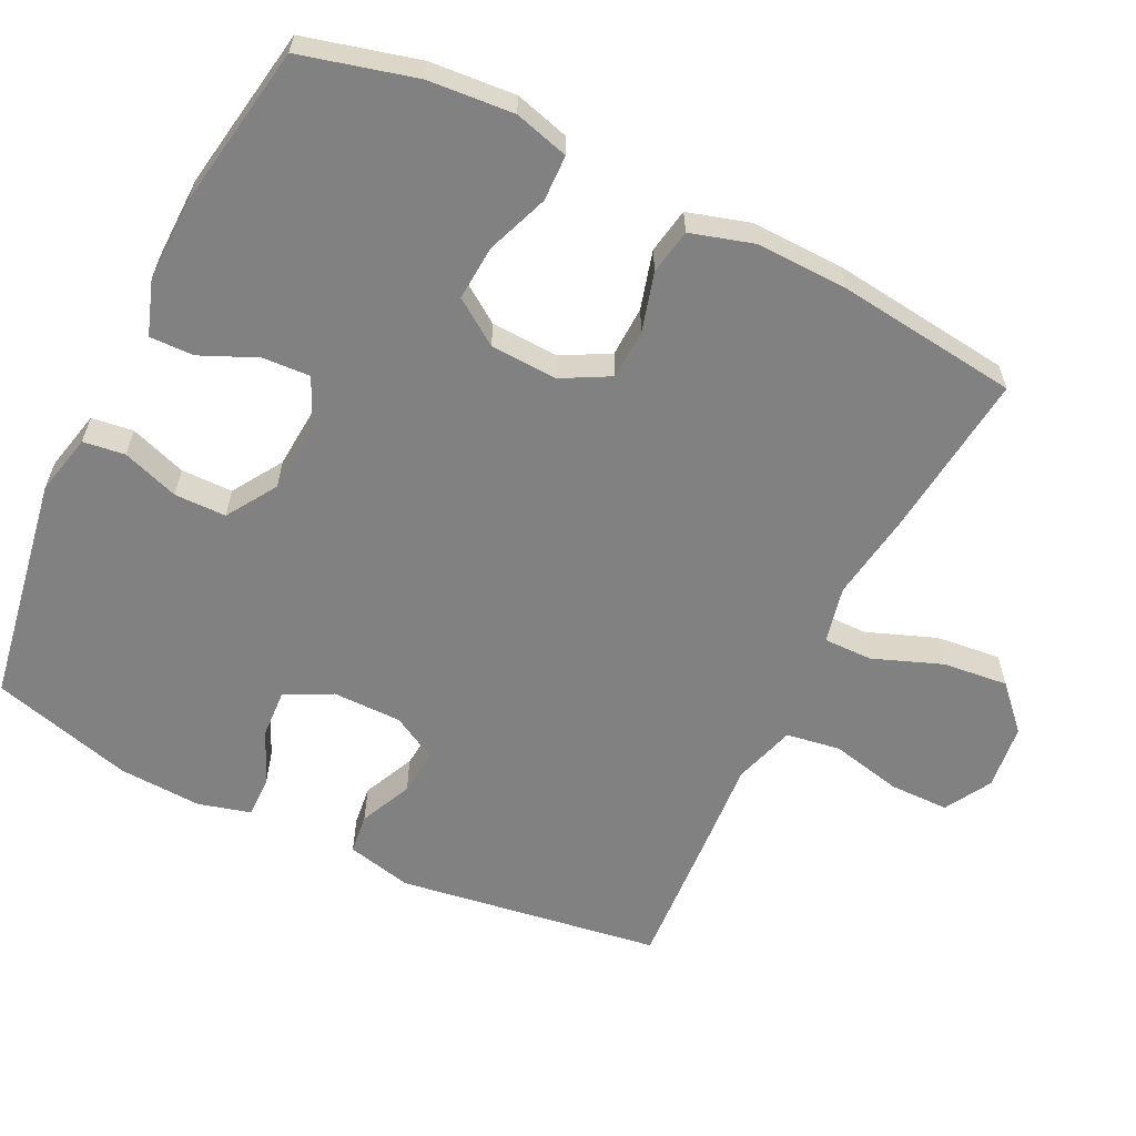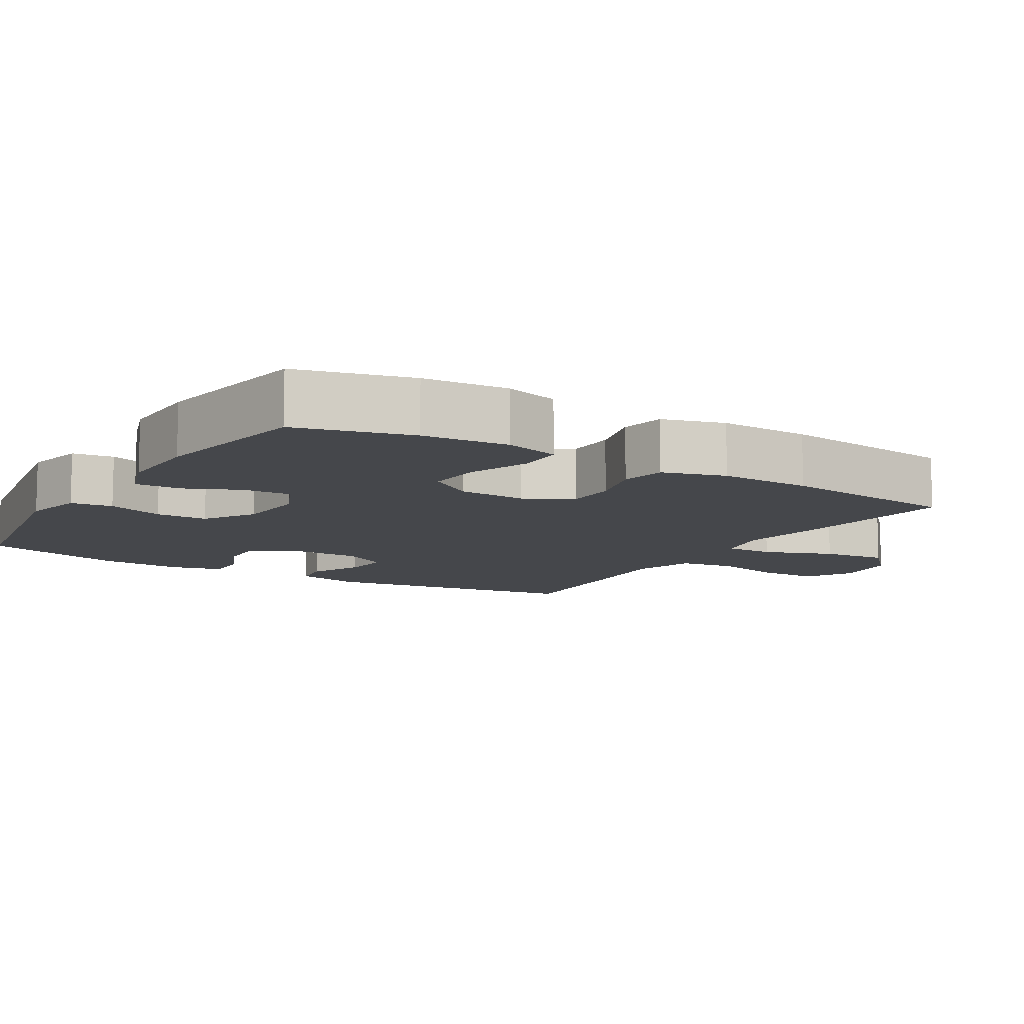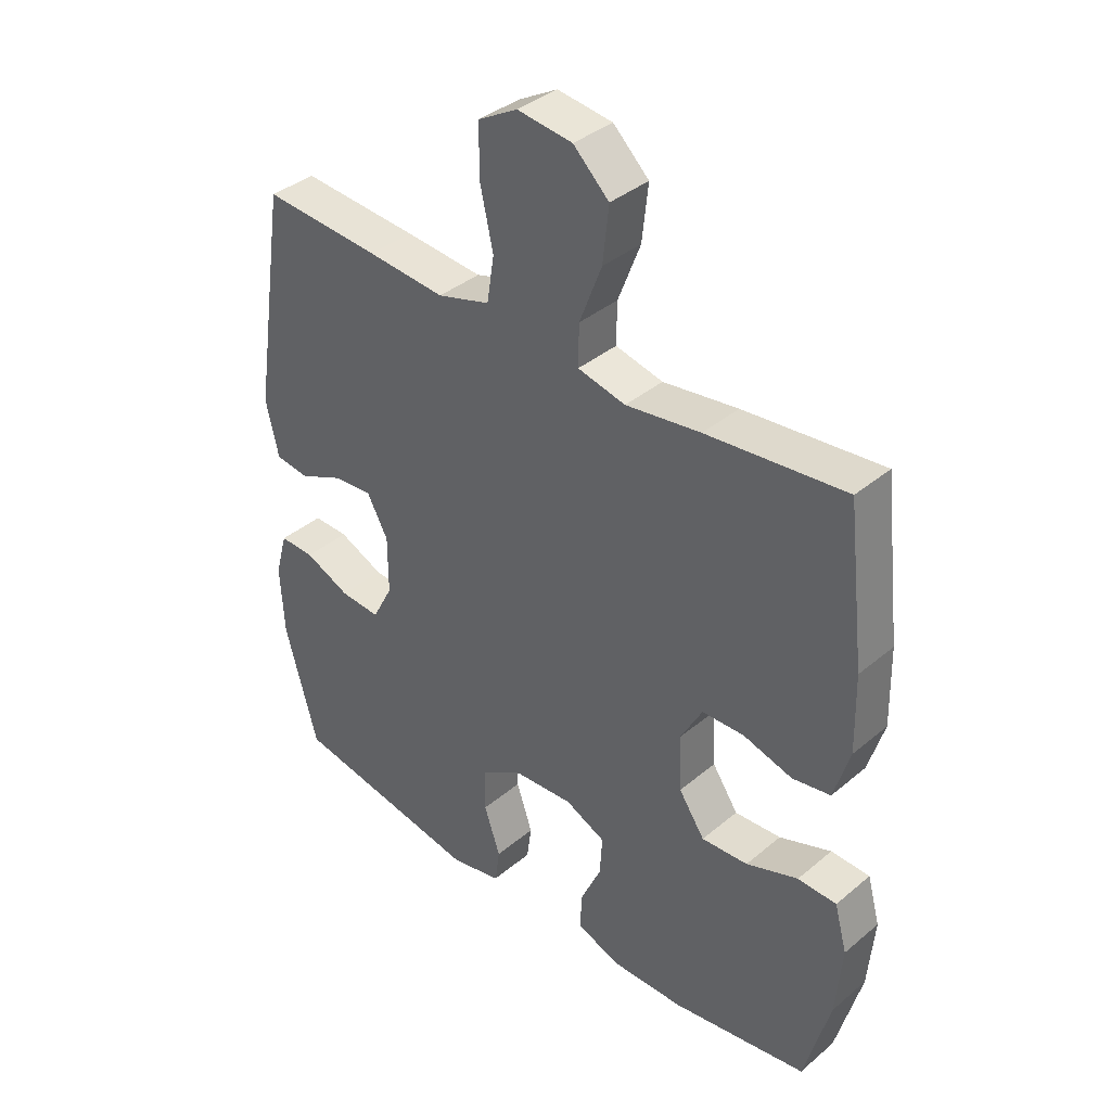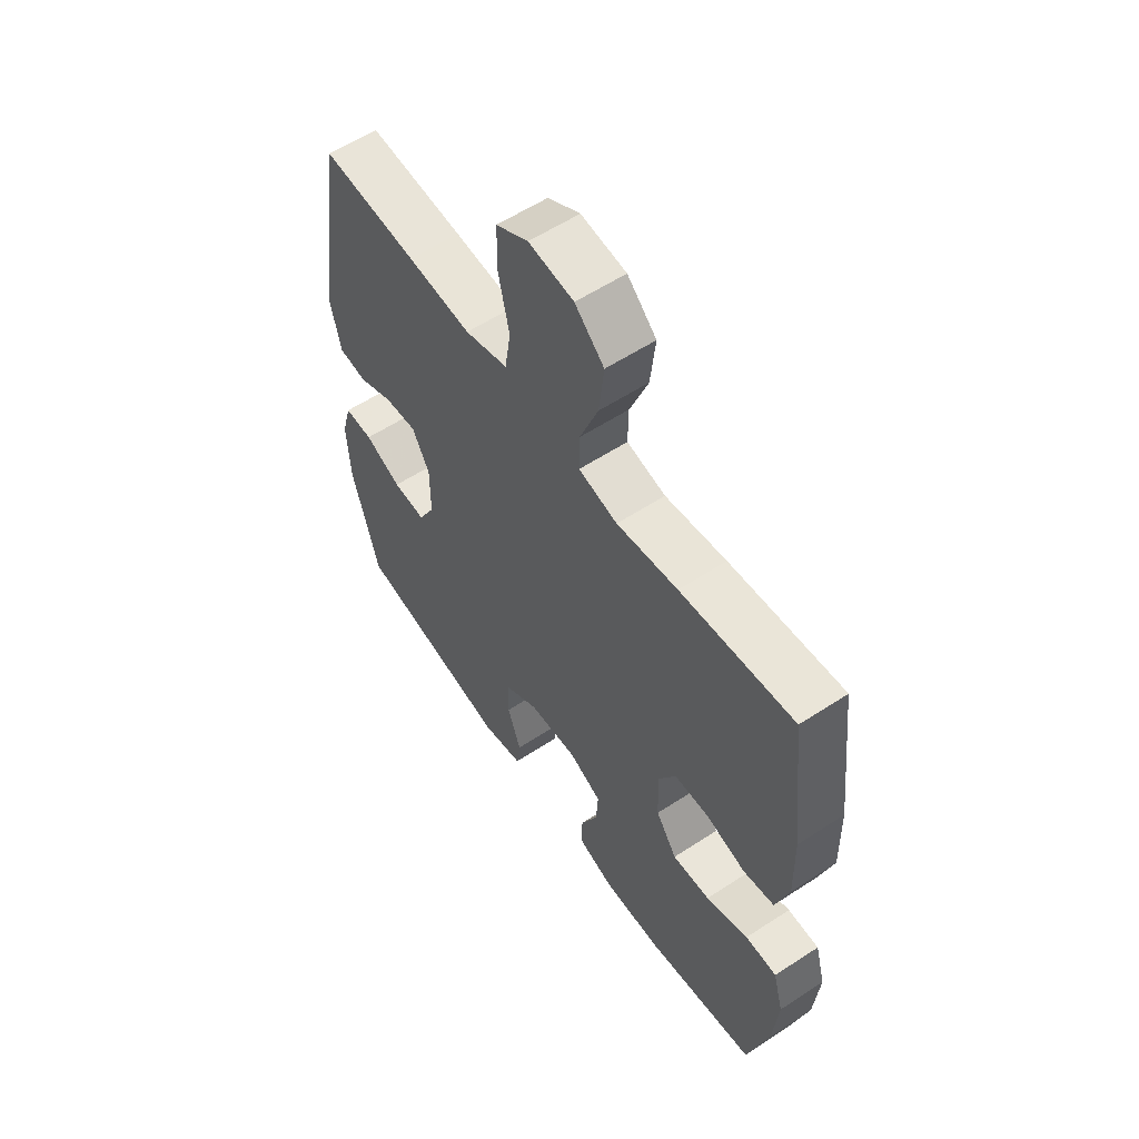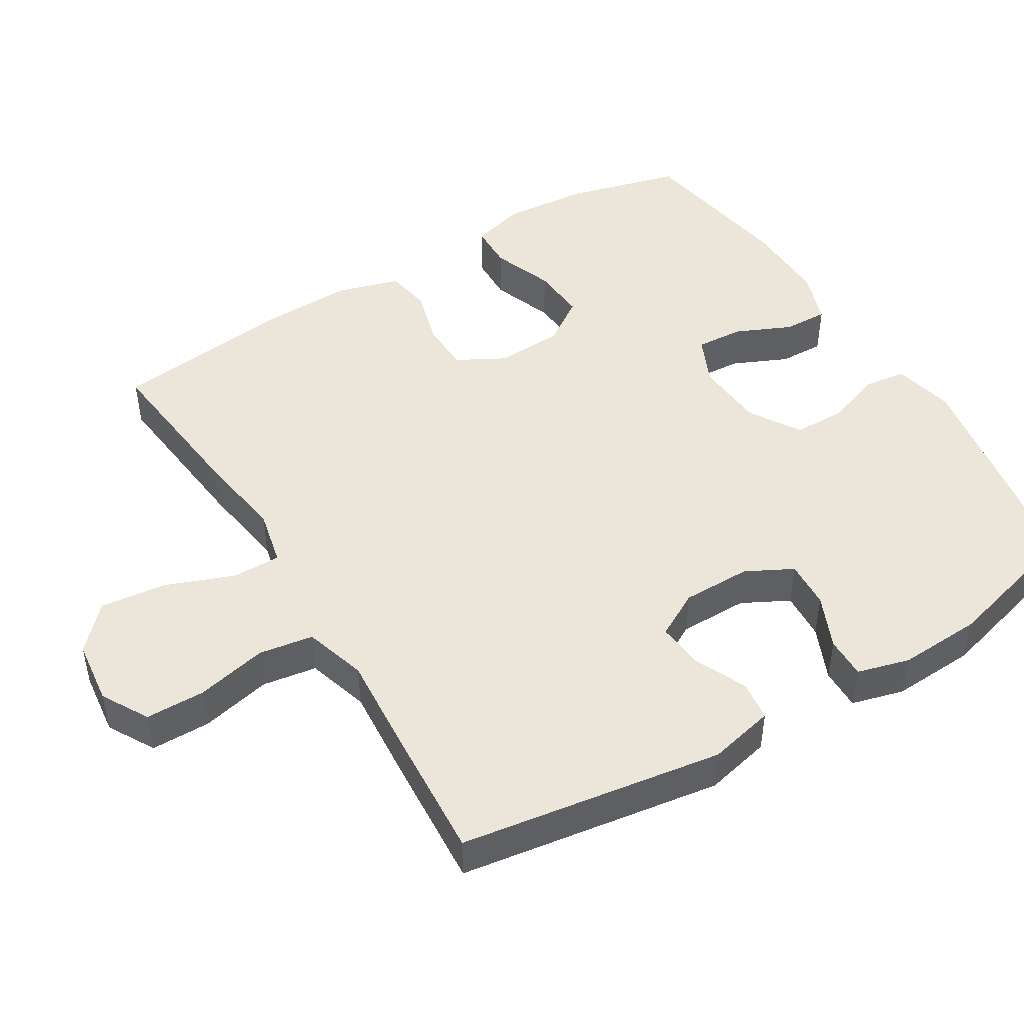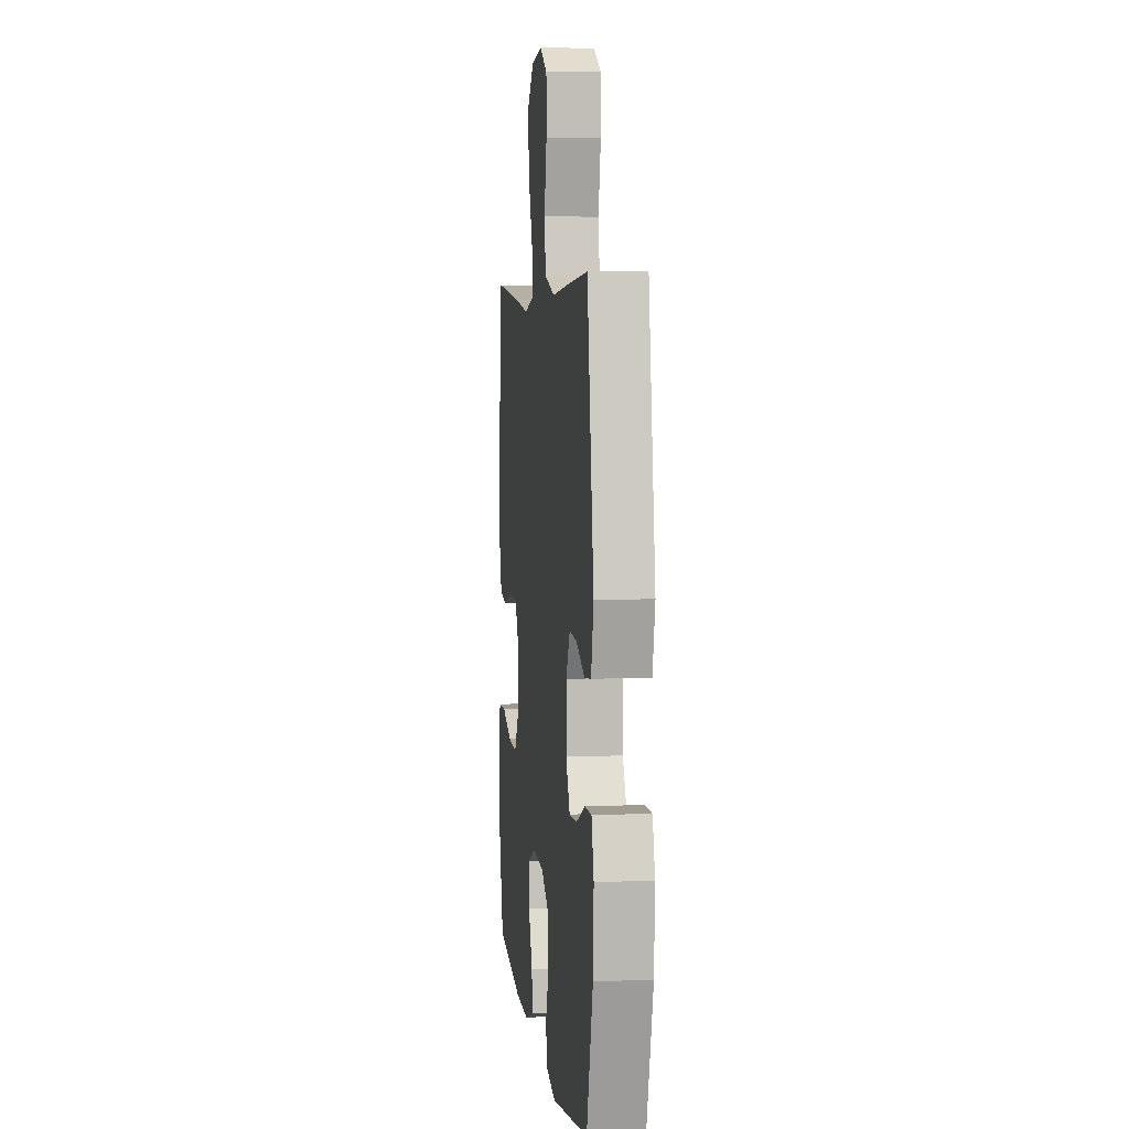
<metadata>
{"format":"obj","ext":"obj","renderer":"f3d","projection":"perspective","resolution":1024,"background":"white","views":[{"elev":-60.5,"azim":-116.3,"up":"+Y"},{"elev":-10.2,"azim":-121.5,"up":"+Y"},{"elev":38.0,"azim":-136.6,"up":"+Z"},{"elev":58.2,"azim":-124.1,"up":"+Z"},{"elev":47.0,"azim":58.6,"up":"+Y"},{"elev":5.4,"azim":83.0,"up":"+Z"}]}
</metadata>
<code>
v -0.5 0.07 0.5
v -0.271 0.07 0.476
v -0.147 0.07 0.458
v -0.068 0.07 0.476
v -0.069 0.07 0.544
v -0.106 0.07 0.64
v -0.116 0.07 0.731
v -0.057 0.07 0.787
v 0.034 0.07 0.798
v 0.099 0.07 0.761
v 0.1 0.07 0.678
v 0.078 0.07 0.579
v 0.09 0.07 0.503
v 0.177 0.07 0.477
v 0.306 0.07 0.487
v 0.5 0.07 0.5
v 0.556 0.07 0.134
v 0.535 0.07 0.042
v 0.479 0.07 0.035
v 0.406 0.07 0.068
v 0.341 0.07 0.074
v 0.306 0.07 0.01
v 0.306 0.07 -0.086
v 0.34 0.07 -0.151
v 0.407 0.07 -0.147
v 0.482 0.07 -0.114
v 0.54 0.07 -0.113
v 0.56 0.07 -0.186
v 0.554 0.07 -0.302
v 0.5 0.07 -0.5
v 0.182 0.07 -0.555
v 0.097 0.07 -0.536
v 0.089 0.07 -0.478
v 0.116 0.07 -0.399
v 0.115 0.07 -0.327
v 0.045 0.07 -0.283
v -0.054 0.07 -0.276
v -0.121 0.07 -0.307
v -0.117 0.07 -0.373
v -0.082 0.07 -0.451
v -0.08 0.07 -0.513
v -0.155 0.07 -0.539
v -0.274 0.07 -0.537
v -0.5 0.07 -0.5
v -0.542 0.07 -0.341
v -0.552 0.07 -0.222
v -0.531 0.07 -0.146
v -0.467 0.07 -0.144
v -0.381 0.07 -0.176
v -0.304 0.07 -0.181
v -0.261 0.07 -0.118
v -0.257 0.07 -0.024
v -0.293 0.07 0.042
v -0.363 0.07 0.044
v -0.444 0.07 0.021
v -0.507 0.07 0.032
v -0.533 0.07 0.119
v -0.53 0.07 0.247
v -0.5 0 0.5
v -0.271 0 0.476
v -0.147 0 0.458
v -0.068 0 0.476
v -0.069 0 0.544
v -0.106 0 0.64
v -0.116 0 0.731
v -0.057 0 0.787
v 0.034 0 0.798
v 0.099 0 0.761
v 0.1 0 0.678
v 0.078 0 0.579
v 0.09 0 0.503
v 0.177 0 0.477
v 0.306 0 0.487
v 0.5 0 0.5
v 0.556 0 0.134
v 0.535 0 0.042
v 0.479 0 0.035
v 0.406 0 0.068
v 0.341 0 0.074
v 0.306 0 0.01
v 0.306 0 -0.086
v 0.34 0 -0.151
v 0.407 0 -0.147
v 0.482 0 -0.114
v 0.54 0 -0.113
v 0.56 0 -0.186
v 0.554 0 -0.302
v 0.5 0 -0.5
v 0.182 0 -0.555
v 0.097 0 -0.536
v 0.089 0 -0.478
v 0.116 0 -0.399
v 0.115 0 -0.327
v 0.045 0 -0.283
v -0.054 0 -0.276
v -0.121 0 -0.307
v -0.117 0 -0.373
v -0.082 0 -0.451
v -0.08 0 -0.513
v -0.155 0 -0.539
v -0.274 0 -0.537
v -0.5 0 -0.5
v -0.542 0 -0.341
v -0.552 0 -0.222
v -0.531 0 -0.146
v -0.467 0 -0.144
v -0.381 0 -0.176
v -0.304 0 -0.181
v -0.261 0 -0.118
v -0.257 0 -0.024
v -0.293 0 0.042
v -0.363 0 0.044
v -0.444 0 0.021
v -0.507 0 0.032
v -0.533 0 0.119
v -0.53 0 0.247
f 1 2 3
f 58 1 3
f 57 58 3
f 56 57 3
f 55 56 3
f 54 55 3
f 53 54 3 4
f 52 53 4
f 51 52 4
f 47 48 49
f 46 47 49
f 45 46 49
f 44 45 49
f 43 44 49
f 42 43 49
f 41 42 49
f 40 41 49
f 39 40 49
f 38 39 49 50
f 37 38 50 51
f 32 33 34
f 31 32 34
f 30 31 34
f 29 30 34
f 28 29 34
f 27 28 34
f 26 27 34
f 25 26 34
f 24 25 34 35
f 23 24 35 36
f 18 19 20
f 17 18 20
f 16 17 20
f 15 16 20
f 14 15 20
f 13 14 20 21
f 10 11 12
f 9 10 12
f 8 9 12
f 7 8 12
f 6 7 12
f 5 6 12
f 4 5 12 13
f 51 4 13
f 37 51 13
f 36 37 13
f 23 36 13
f 22 23 13
f 13 21 22
f 61 60 59
f 61 59 116
f 61 116 115
f 61 115 114
f 61 114 113
f 61 113 112
f 62 61 112 111
f 62 111 110
f 62 110 109
f 107 106 105
f 107 105 104
f 107 104 103
f 107 103 102
f 107 102 101
f 107 101 100
f 107 100 99
f 107 99 98
f 107 98 97
f 108 107 97 96
f 109 108 96 95
f 92 91 90
f 92 90 89
f 92 89 88
f 92 88 87
f 92 87 86
f 92 86 85
f 92 85 84
f 92 84 83
f 93 92 83 82
f 94 93 82 81
f 78 77 76
f 78 76 75
f 78 75 74
f 78 74 73
f 78 73 72
f 79 78 72 71
f 70 69 68
f 70 68 67
f 70 67 66
f 70 66 65
f 70 65 64
f 70 64 63
f 71 70 63 62
f 71 62 109
f 71 109 95
f 71 95 94
f 71 94 81
f 71 81 80
f 80 79 71
f 1 59 60 2
f 2 60 61 3
f 3 61 62 4
f 4 62 63 5
f 5 63 64 6
f 6 64 65 7
f 7 65 66 8
f 8 66 67 9
f 9 67 68 10
f 10 68 69 11
f 11 69 70 12
f 12 70 71 13
f 13 71 72 14
f 14 72 73 15
f 15 73 74 16
f 16 74 75 17
f 17 75 76 18
f 18 76 77 19
f 19 77 78 20
f 20 78 79 21
f 21 79 80 22
f 22 80 81 23
f 23 81 82 24
f 24 82 83 25
f 25 83 84 26
f 26 84 85 27
f 27 85 86 28
f 28 86 87 29
f 29 87 88 30
f 30 88 89 31
f 31 89 90 32
f 32 90 91 33
f 33 91 92 34
f 34 92 93 35
f 35 93 94 36
f 36 94 95 37
f 37 95 96 38
f 38 96 97 39
f 39 97 98 40
f 40 98 99 41
f 41 99 100 42
f 42 100 101 43
f 43 101 102 44
f 44 102 103 45
f 45 103 104 46
f 46 104 105 47
f 47 105 106 48
f 48 106 107 49
f 49 107 108 50
f 50 108 109 51
f 51 109 110 52
f 52 110 111 53
f 53 111 112 54
f 54 112 113 55
f 55 113 114 56
f 56 114 115 57
f 57 115 116 58
f 58 116 59 1

</code>
